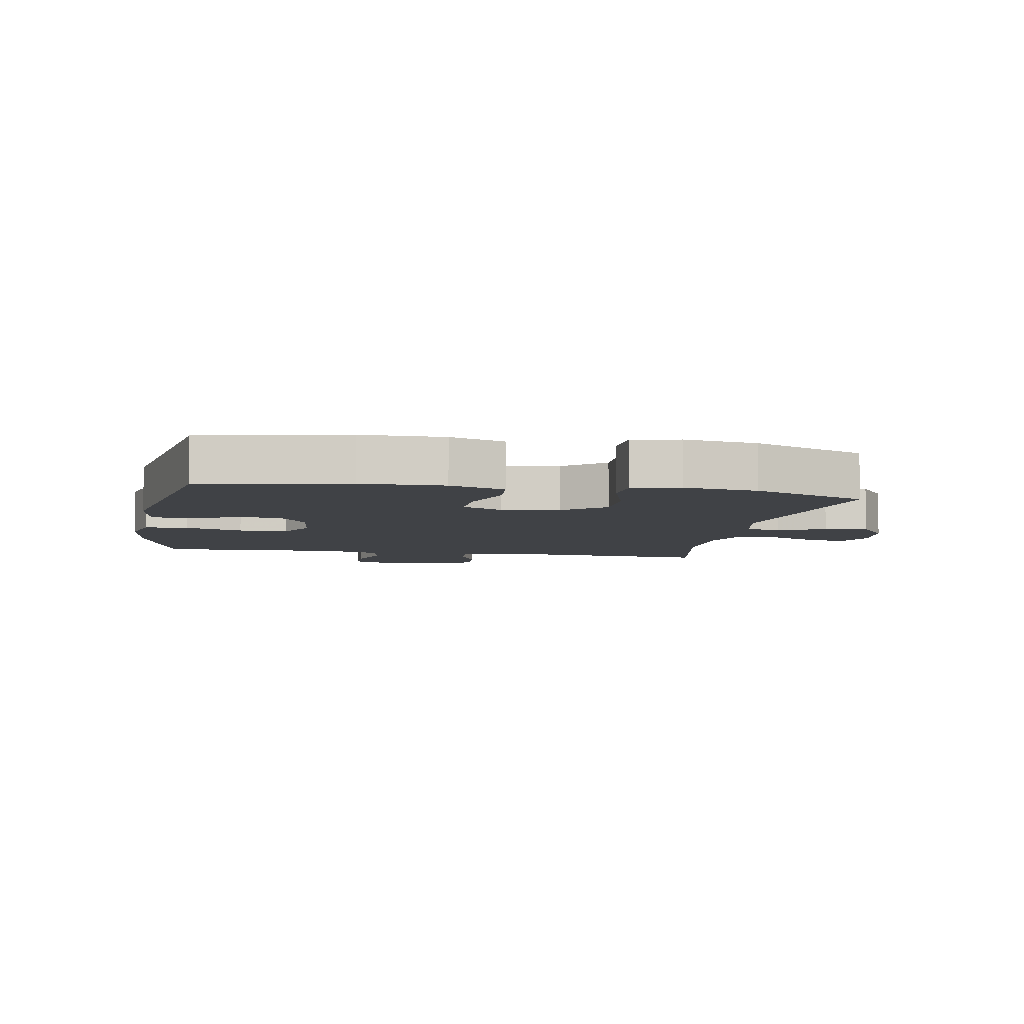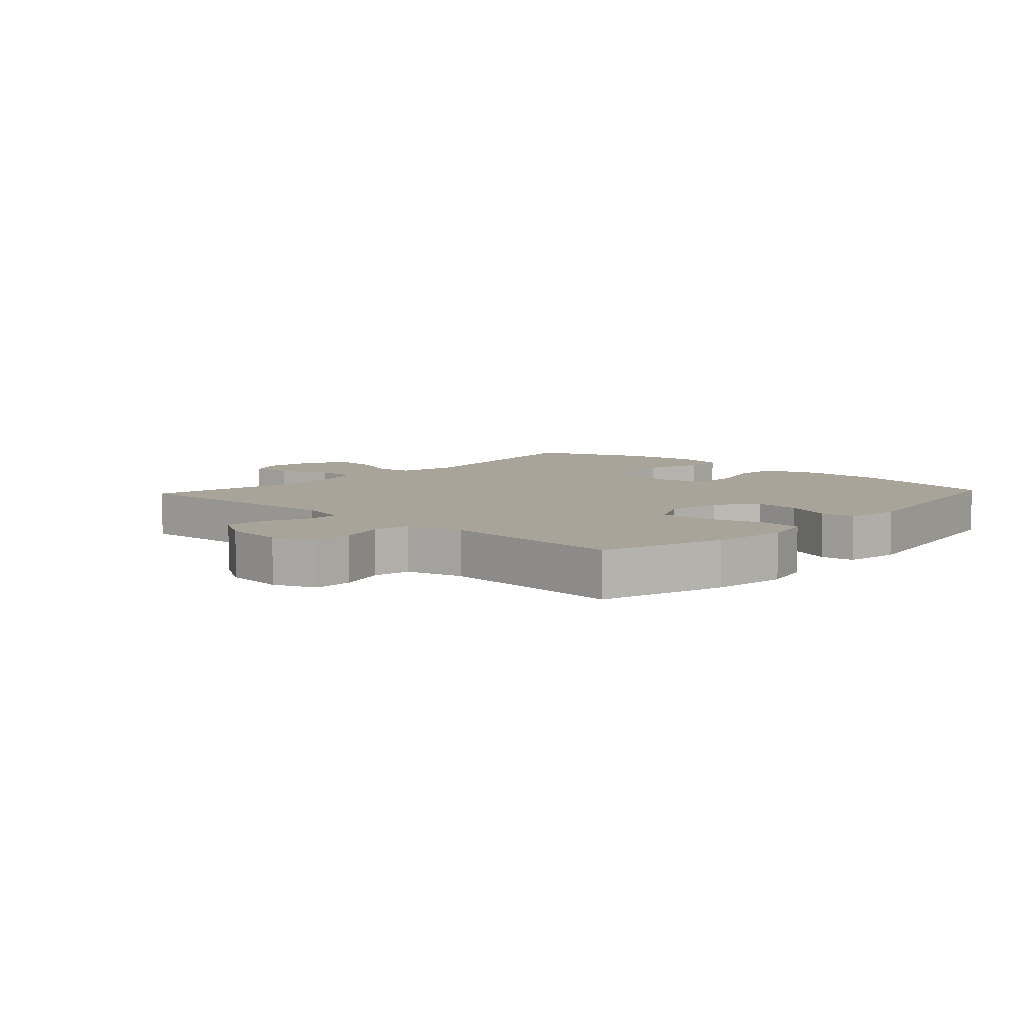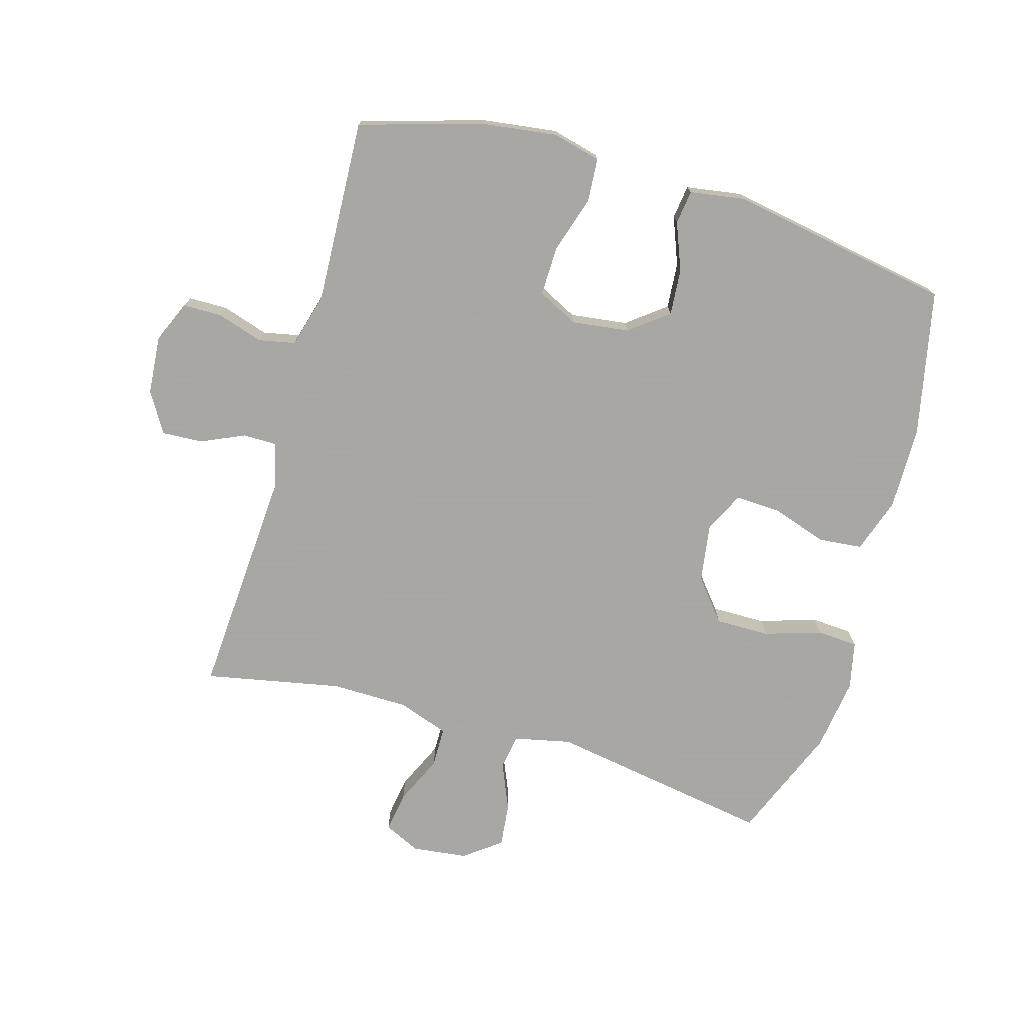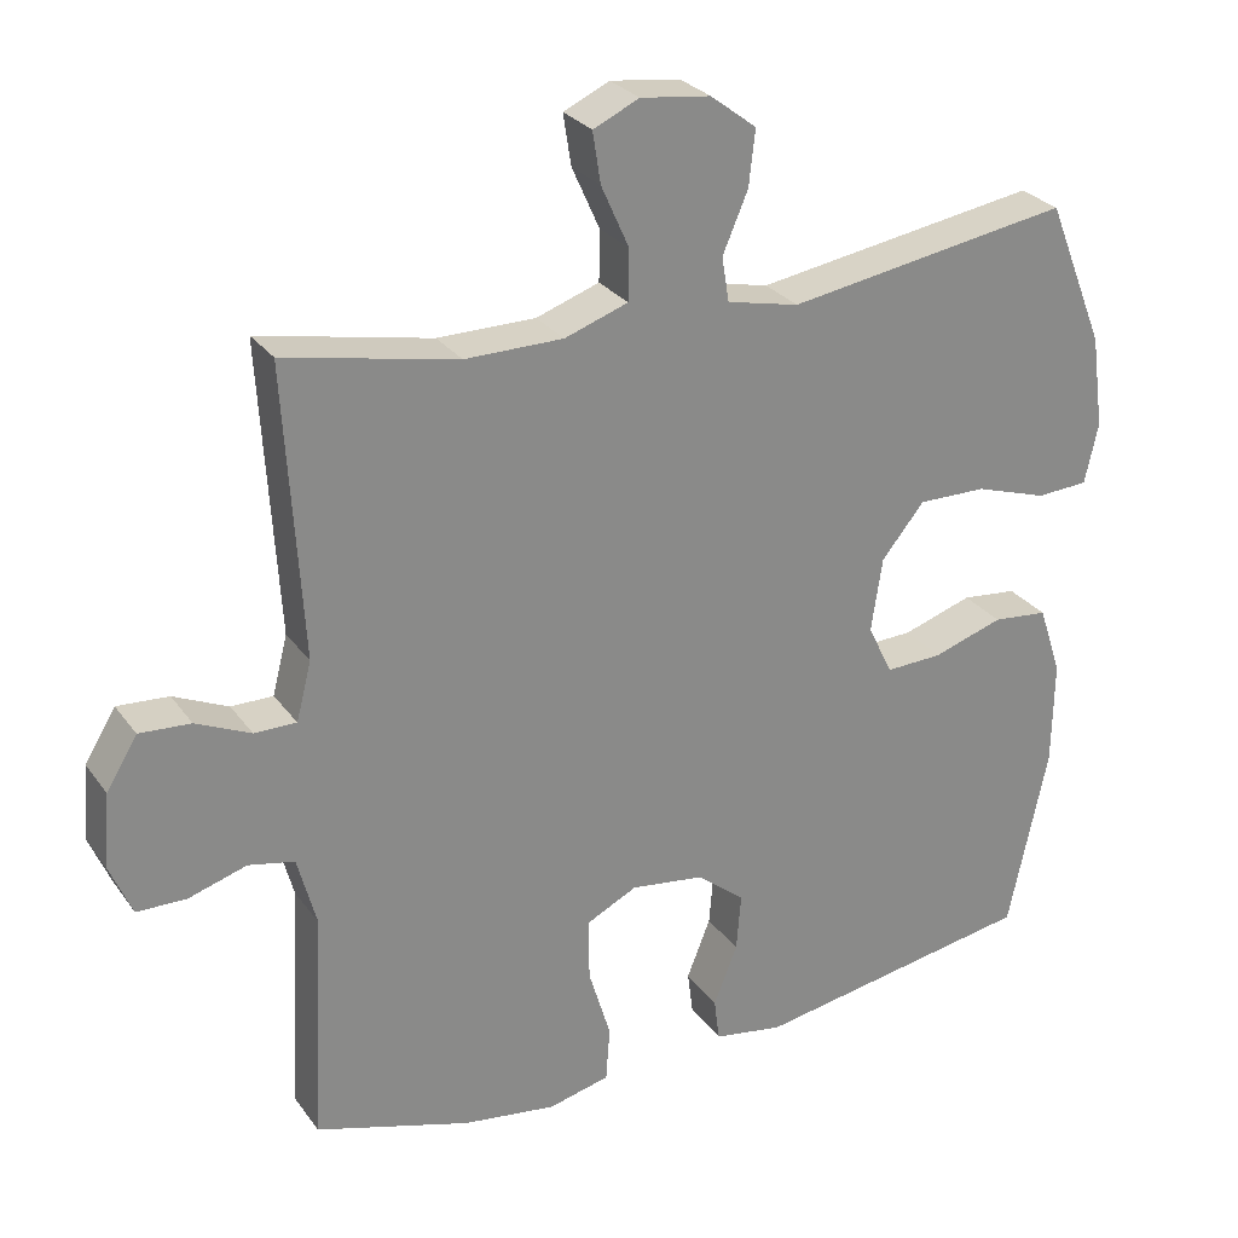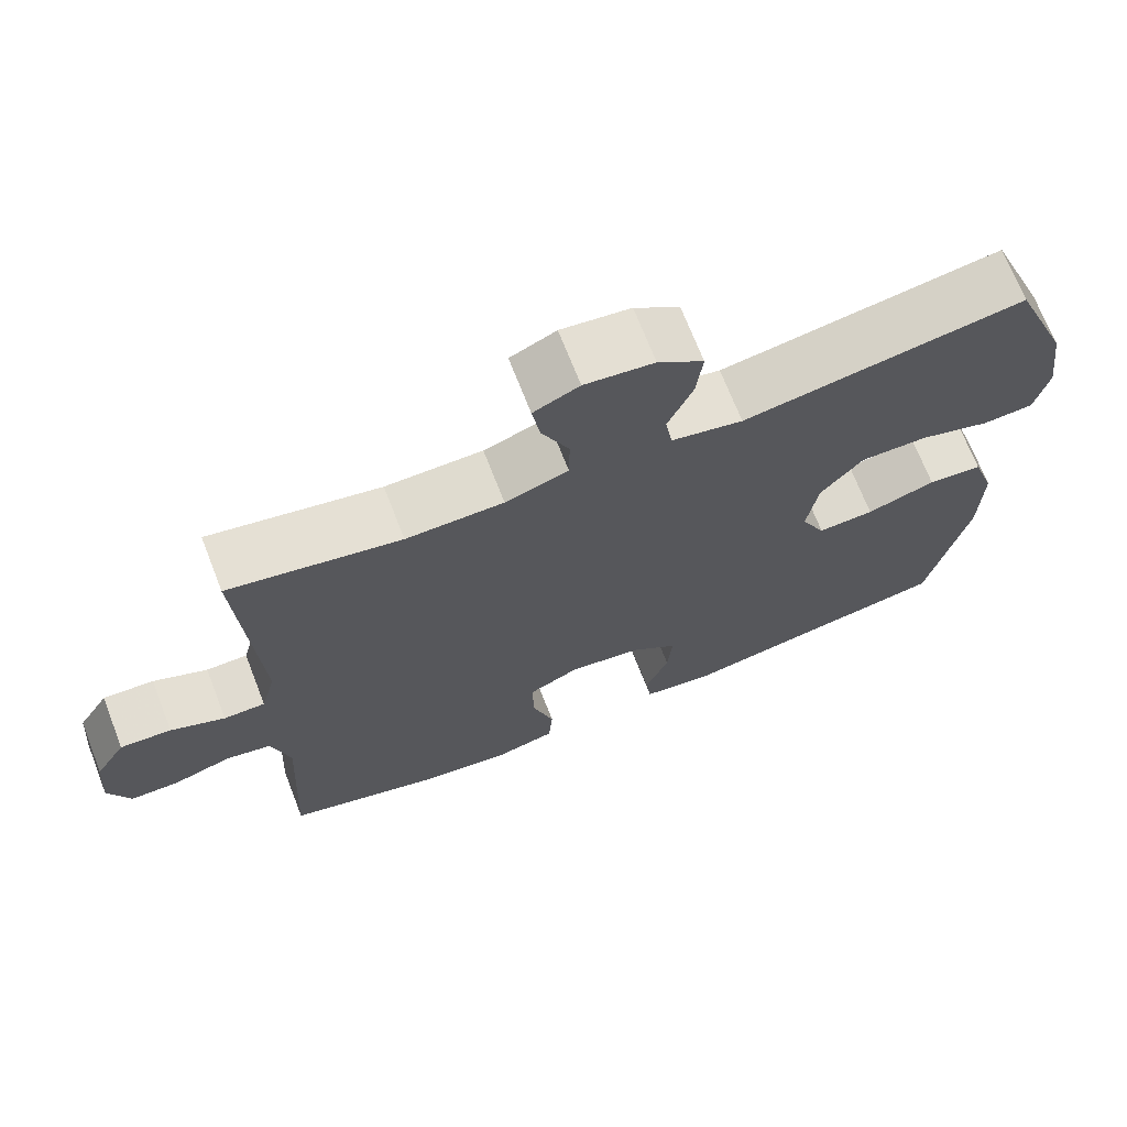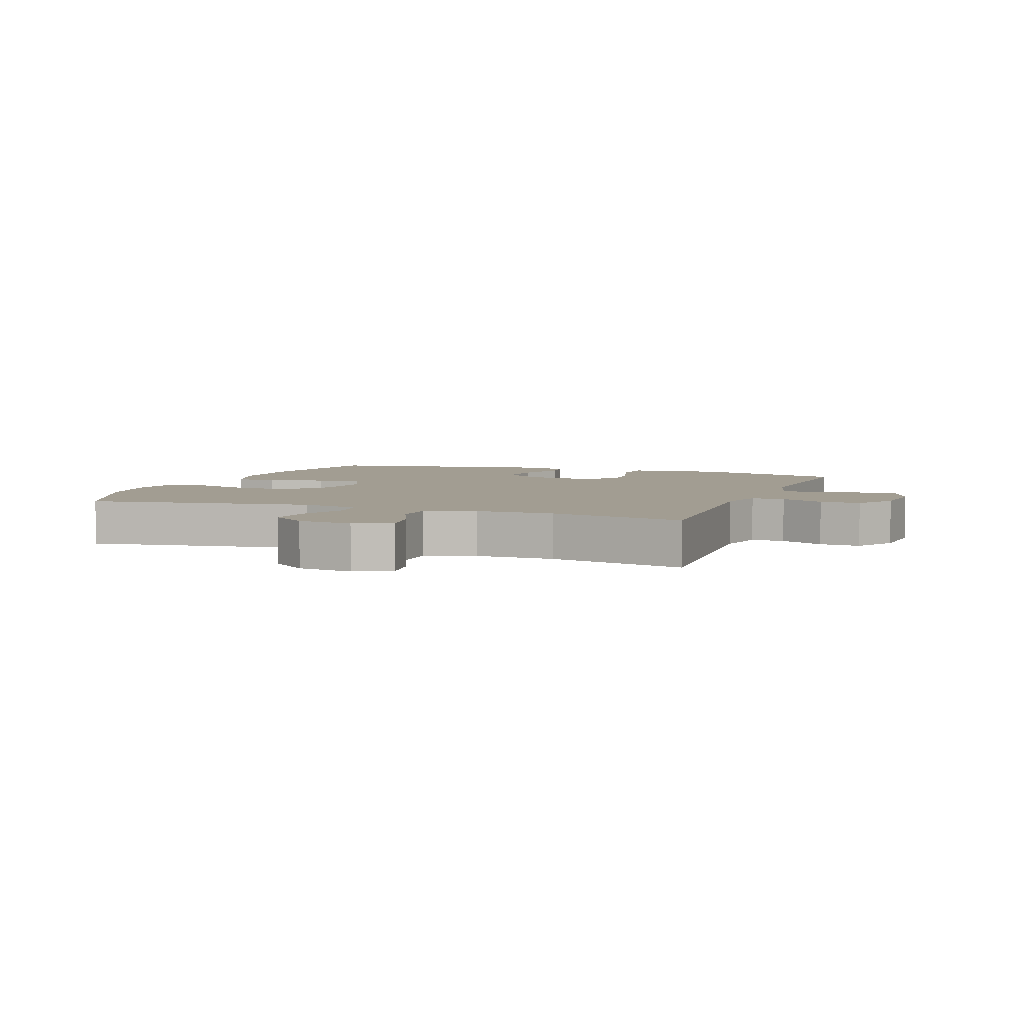
<metadata>
{"format":"obj","ext":"obj","renderer":"f3d","projection":"perspective","resolution":1024,"background":"white","views":[{"elev":-6.4,"azim":-100.4,"up":"+Y"},{"elev":7.2,"azim":132.9,"up":"+Y"},{"elev":-74.4,"azim":163.7,"up":"+Y"},{"elev":27.2,"azim":152.0,"up":"+Z"},{"elev":70.1,"azim":158.7,"up":"+Z"},{"elev":4.9,"azim":20.6,"up":"+Y"}]}
</metadata>
<code>
v 0.5 0.07 -0.5
v 0.303 0.07 -0.559
v 0.185 0.07 -0.575
v 0.108 0.07 -0.556
v 0.103 0.07 -0.487
v 0.131 0.07 -0.395
v 0.132 0.07 -0.317
v 0.068 0.07 -0.285
v -0.024 0.07 -0.297
v -0.085 0.07 -0.345
v -0.079 0.07 -0.418
v -0.049 0.07 -0.494
v -0.056 0.07 -0.548
v -0.144 0.07 -0.562
v -0.5 0.07 -0.5
v -0.55 0.07 -0.267
v -0.552 0.07 -0.135
v -0.523 0.07 -0.047
v -0.453 0.07 -0.04
v -0.365 0.07 -0.069
v -0.293 0.07 -0.072
v -0.262 0.07 -0.008
v -0.276 0.07 0.085
v -0.33 0.07 0.151
v -0.416 0.07 0.15
v -0.507 0.07 0.121
v -0.572 0.07 0.125
v -0.589 0.07 0.201
v -0.573 0.07 0.318
v -0.5 0.07 0.5
v -0.142 0.07 0.442
v -0.051 0.07 0.462
v -0.042 0.07 0.518
v -0.074 0.07 0.593
v -0.082 0.07 0.663
v -0.024 0.07 0.707
v 0.064 0.07 0.718
v 0.122 0.07 0.691
v 0.112 0.07 0.627
v 0.077 0.07 0.549
v 0.078 0.07 0.485
v 0.158 0.07 0.457
v 0.282 0.07 0.456
v 0.5 0.07 0.5
v 0.478 0.07 0.134
v 0.497 0.07 0.06
v 0.55 0.07 0.06
v 0.619 0.07 0.091
v 0.684 0.07 0.095
v 0.723 0.07 0.031
v 0.731 0.07 -0.063
v 0.703 0.07 -0.129
v 0.641 0.07 -0.13
v 0.567 0.07 -0.107
v 0.509 0.07 -0.119
v 0.485 0.07 -0.208
v 0.5 0 -0.5
v 0.303 0 -0.559
v 0.185 0 -0.575
v 0.108 0 -0.556
v 0.103 0 -0.487
v 0.131 0 -0.395
v 0.132 0 -0.317
v 0.068 0 -0.285
v -0.024 0 -0.297
v -0.085 0 -0.345
v -0.079 0 -0.418
v -0.049 0 -0.494
v -0.056 0 -0.548
v -0.144 0 -0.562
v -0.5 0 -0.5
v -0.55 0 -0.267
v -0.552 0 -0.135
v -0.523 0 -0.047
v -0.453 0 -0.04
v -0.365 0 -0.069
v -0.293 0 -0.072
v -0.262 0 -0.008
v -0.276 0 0.085
v -0.33 0 0.151
v -0.416 0 0.15
v -0.507 0 0.121
v -0.572 0 0.125
v -0.589 0 0.201
v -0.573 0 0.318
v -0.5 0 0.5
v -0.142 0 0.442
v -0.051 0 0.462
v -0.042 0 0.518
v -0.074 0 0.593
v -0.082 0 0.663
v -0.024 0 0.707
v 0.064 0 0.718
v 0.122 0 0.691
v 0.112 0 0.627
v 0.077 0 0.549
v 0.078 0 0.485
v 0.158 0 0.457
v 0.282 0 0.456
v 0.5 0 0.5
v 0.478 0 0.134
v 0.497 0 0.06
v 0.55 0 0.06
v 0.619 0 0.091
v 0.684 0 0.095
v 0.723 0 0.031
v 0.731 0 -0.063
v 0.703 0 -0.129
v 0.641 0 -0.13
v 0.567 0 -0.107
v 0.509 0 -0.119
v 0.485 0 -0.208
f 51 52 53 54
f 51 54 55
f 50 51 55
f 47 48 49 50
f 46 47 50 55
f 45 46 55 56
f 43 44 45
f 42 43 45 56
f 37 38 39 40
f 37 40 41
f 36 37 41
f 33 34 35 36
f 33 36 41
f 32 33 41 42
f 28 29 30 31
f 25 26 27 28
f 24 25 28 31
f 23 24 31 32
f 17 18 19 20
f 17 20 21
f 16 17 21
f 15 16 21
f 14 15 21 22
f 11 12 13 14
f 10 11 14 22
f 3 4 5 6
f 3 6 7
f 2 3 7
f 1 2 7
f 56 1 7 8
f 9 10 22 23
f 23 32 42 56
f 8 9 23 56
f 110 109 108 107
f 111 110 107
f 111 107 106
f 106 105 104 103
f 111 106 103 102
f 112 111 102 101
f 101 100 99
f 112 101 99 98
f 96 95 94 93
f 97 96 93
f 97 93 92
f 92 91 90 89
f 97 92 89
f 98 97 89 88
f 87 86 85 84
f 84 83 82 81
f 87 84 81 80
f 88 87 80 79
f 76 75 74 73
f 77 76 73
f 77 73 72
f 77 72 71
f 78 77 71 70
f 70 69 68 67
f 78 70 67 66
f 62 61 60 59
f 63 62 59
f 63 59 58
f 63 58 57
f 64 63 57 112
f 79 78 66 65
f 112 98 88 79
f 112 79 65 64
f 1 57 58 2
f 2 58 59 3
f 3 59 60 4
f 4 60 61 5
f 5 61 62 6
f 6 62 63 7
f 7 63 64 8
f 8 64 65 9
f 9 65 66 10
f 10 66 67 11
f 11 67 68 12
f 12 68 69 13
f 13 69 70 14
f 14 70 71 15
f 15 71 72 16
f 16 72 73 17
f 17 73 74 18
f 18 74 75 19
f 19 75 76 20
f 20 76 77 21
f 21 77 78 22
f 22 78 79 23
f 23 79 80 24
f 24 80 81 25
f 25 81 82 26
f 26 82 83 27
f 27 83 84 28
f 28 84 85 29
f 29 85 86 30
f 30 86 87 31
f 31 87 88 32
f 32 88 89 33
f 33 89 90 34
f 34 90 91 35
f 35 91 92 36
f 36 92 93 37
f 37 93 94 38
f 38 94 95 39
f 39 95 96 40
f 40 96 97 41
f 41 97 98 42
f 42 98 99 43
f 43 99 100 44
f 44 100 101 45
f 45 101 102 46
f 46 102 103 47
f 47 103 104 48
f 48 104 105 49
f 49 105 106 50
f 50 106 107 51
f 51 107 108 52
f 52 108 109 53
f 53 109 110 54
f 54 110 111 55
f 55 111 112 56
f 56 112 57 1

</code>
